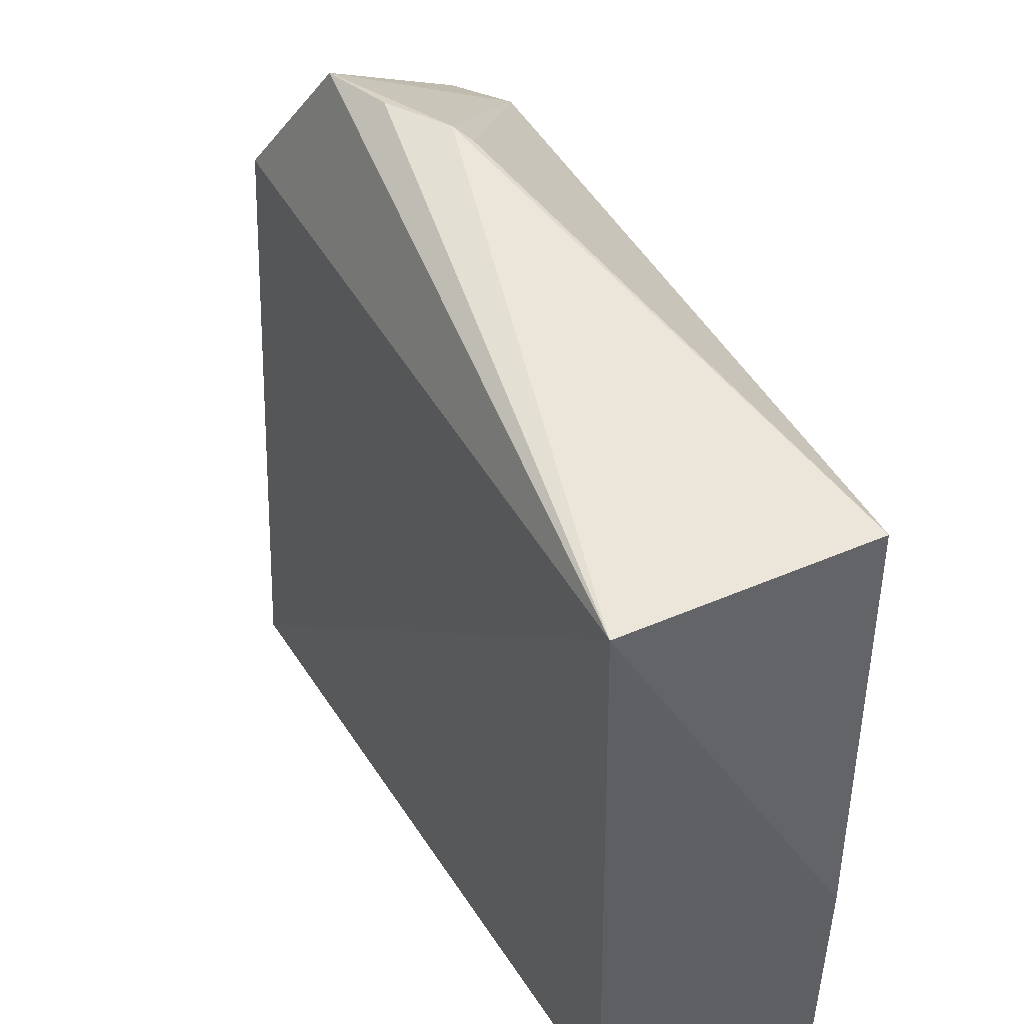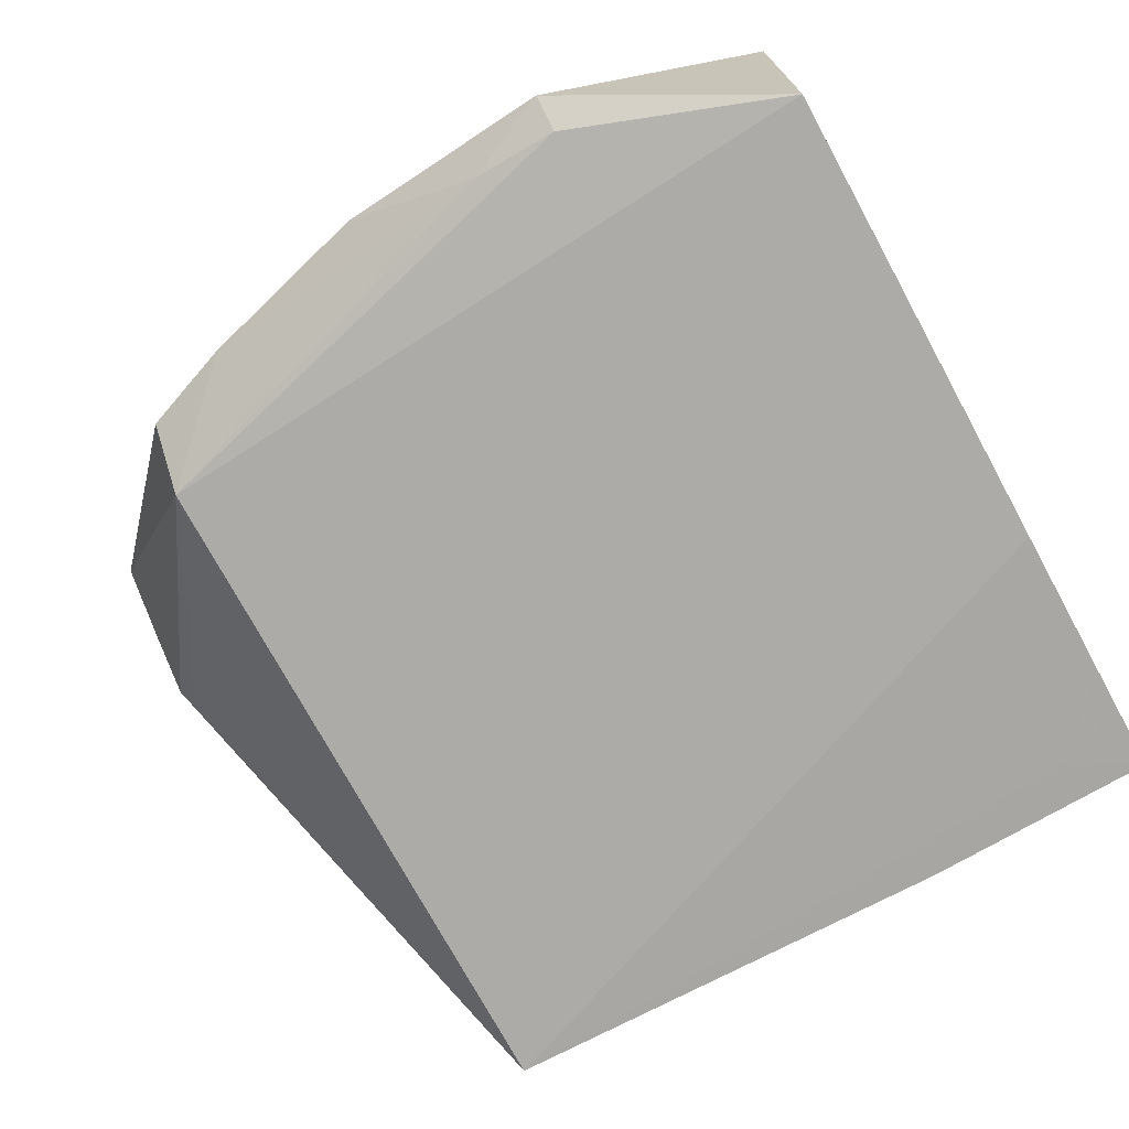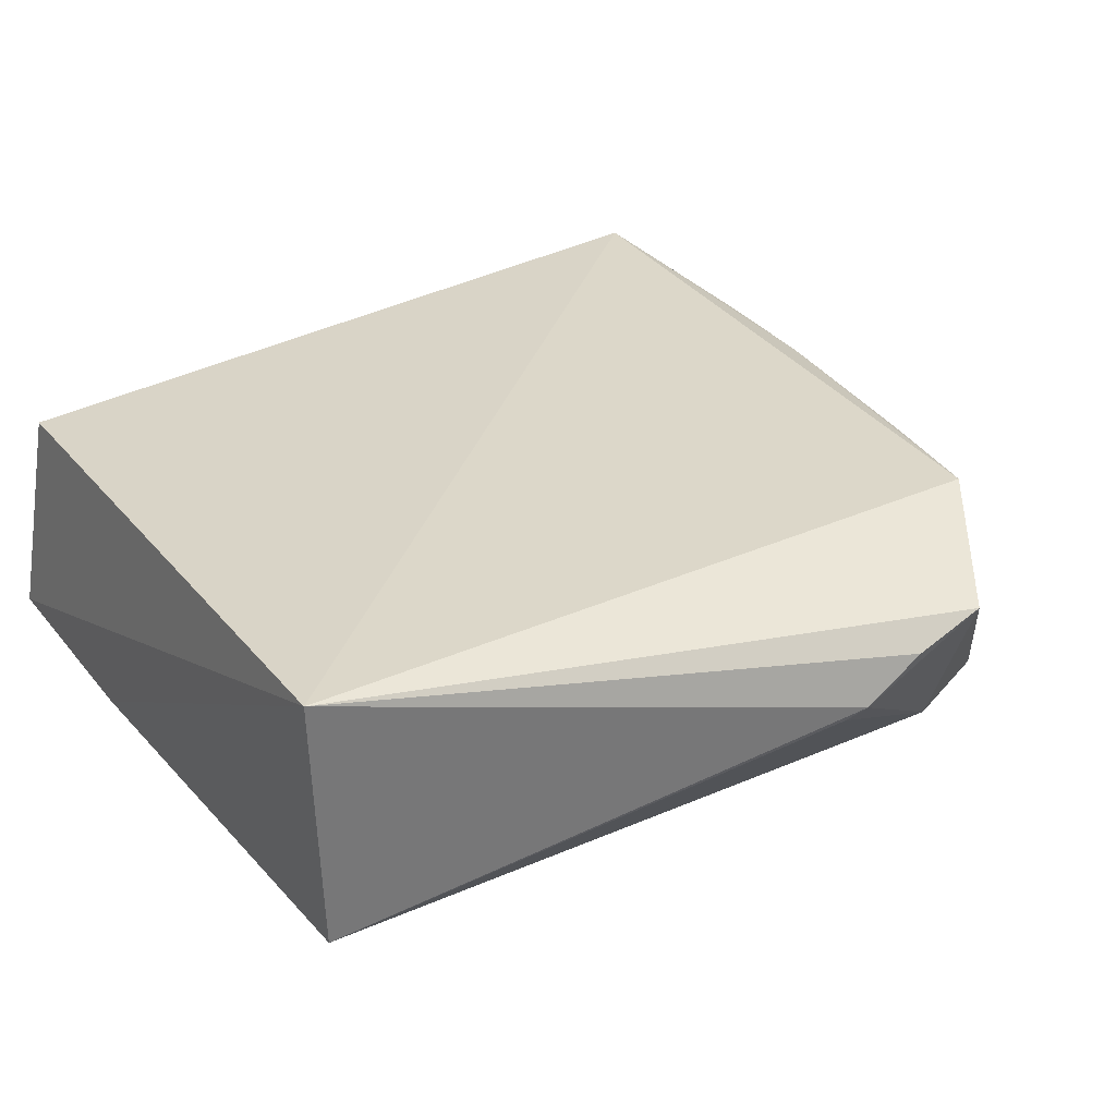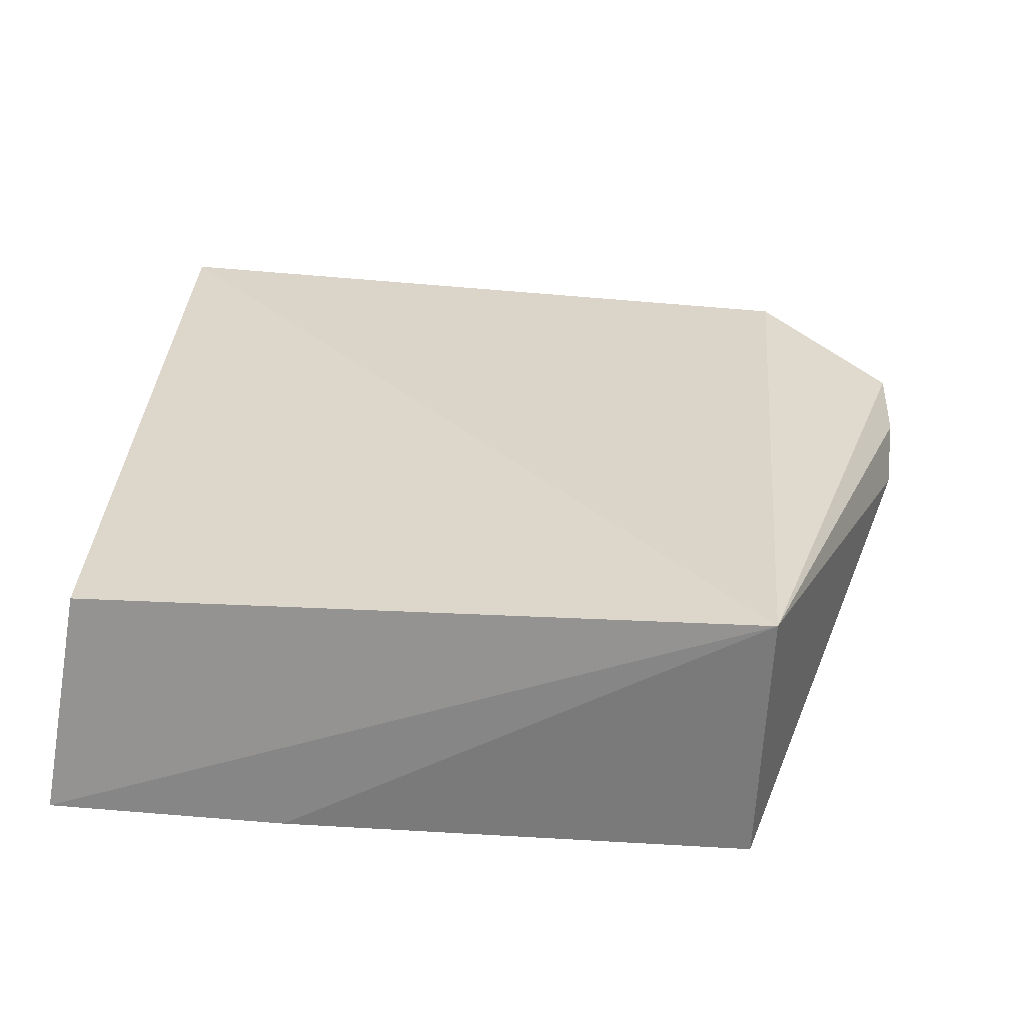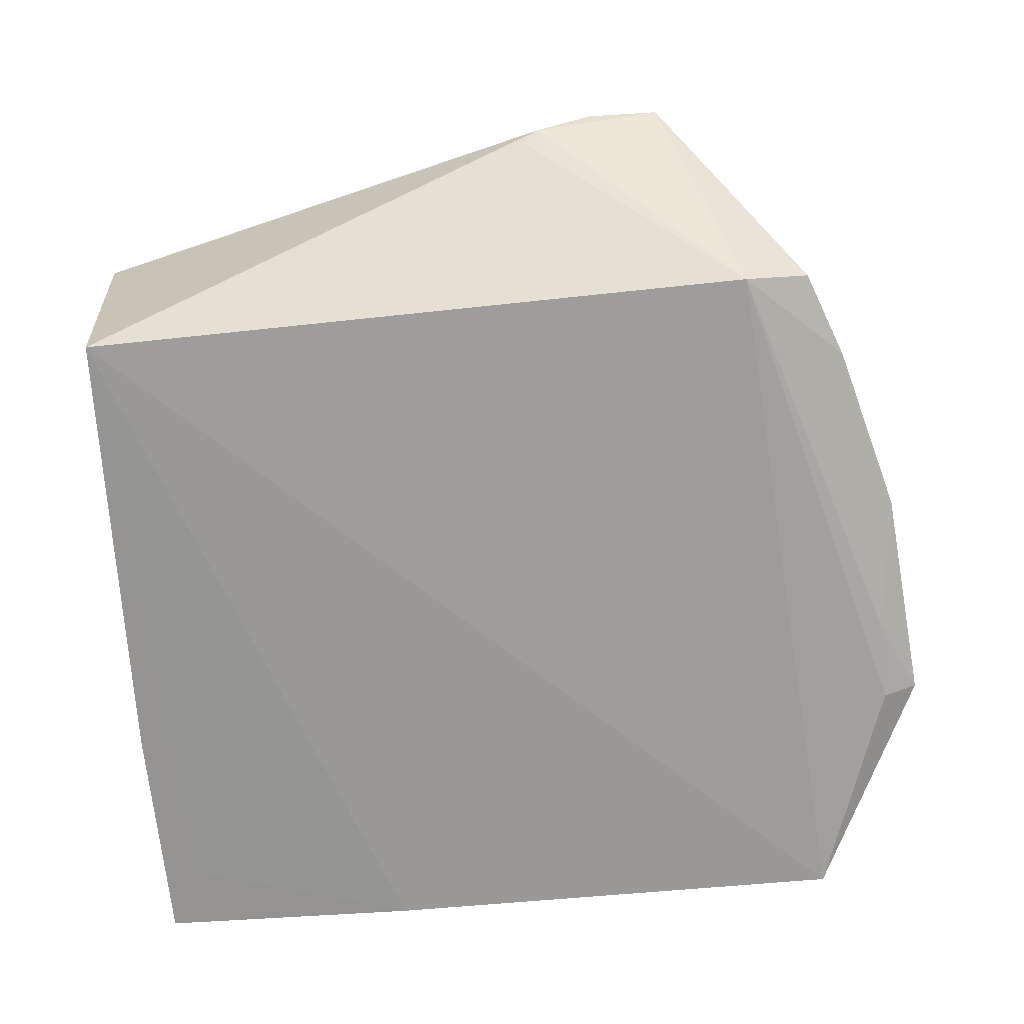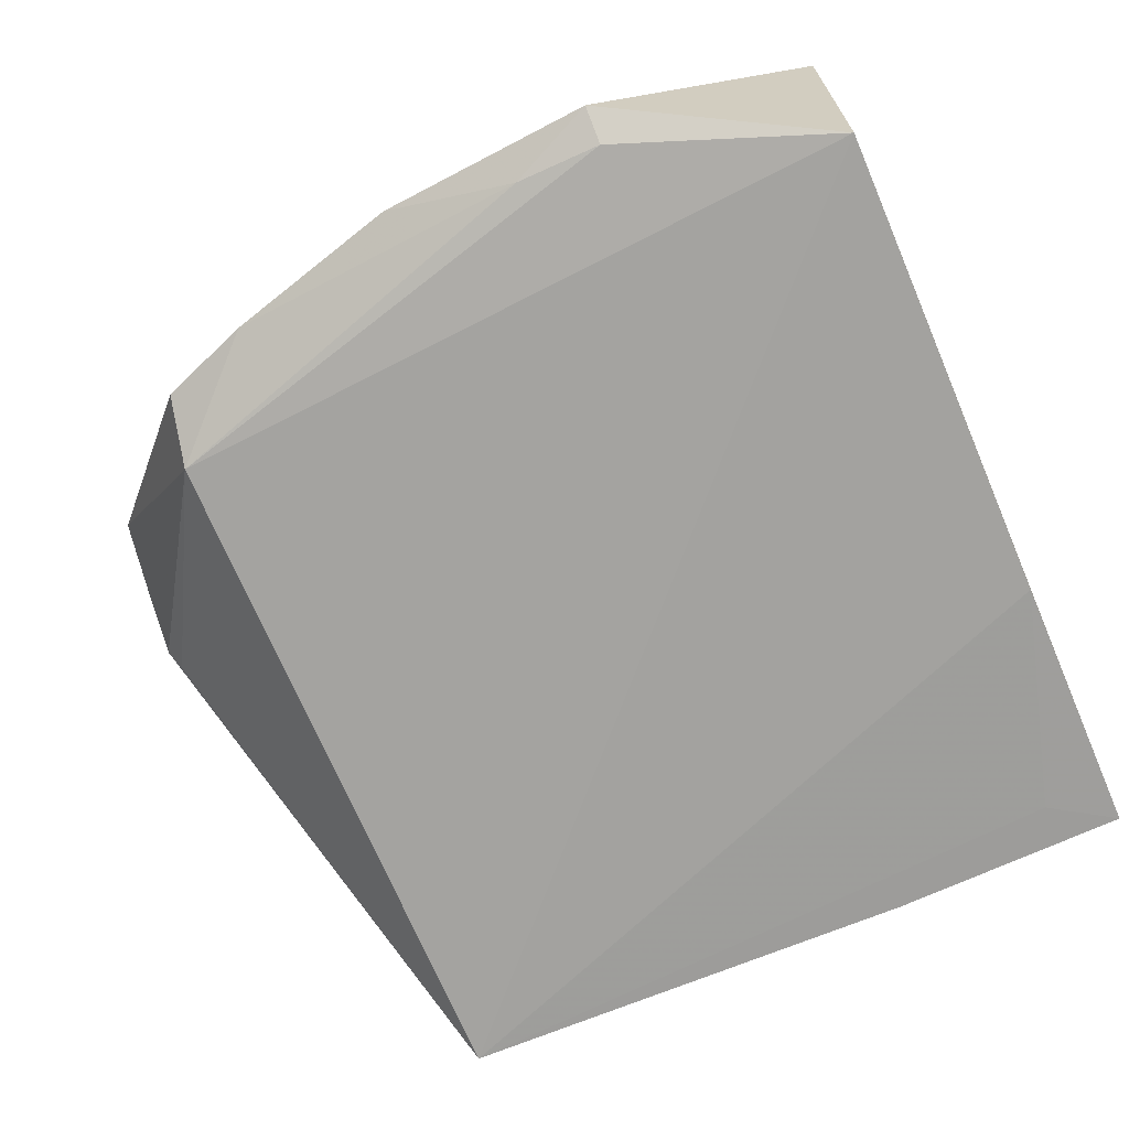
<metadata>
{"format":"obj","ext":"obj","renderer":"f3d","projection":"perspective","resolution":1024,"background":"white","views":[{"elev":43.7,"azim":64.1,"up":"+Y"},{"elev":-76.5,"azim":-61.4,"up":"+Z"},{"elev":29.6,"azim":147.7,"up":"+Z"},{"elev":28.1,"azim":95.4,"up":"+Z"},{"elev":-69.1,"azim":-174.8,"up":"+Z"},{"elev":-72.8,"azim":-66.9,"up":"+Z"}]}
</metadata>
<code>
v 0.02466 0.001945 0.02377
v 0.02247 -0.05525 0.02184
v 0.0234 0.0009827 0.001217
v -0.03481 0.00162 0.002186
v -0.04199 -0.05865 0.02529
v -0.03901 -0.05828 0.0009261
v -0.01777 0.01375 0.01535
v 0.02444 -0.05842 0.002417
v -0.04884 -0.0398 0.003869
v -0.01632 0.01293 0.01421
v -0.03648 0.001558 0.02477
v 0.02464 -0.03826 0.002037
v 0.001595 -0.05829 0.001179
v -0.04574 -0.03976 0.00213
v -0.02881 0.01342 0.02068
v -0.04272 -0.02881 0.02331
v -0.04332 -0.006848 0.005062
v 0.02082 -0.05291 0.002073
v -0.02258 0.01394 0.01879
v -0.04788 -0.0397 0.01147
v -0.04682 -0.02155 0.008428
v -0.04556 -0.03247 0.002637
v -0.0405 0.0006938 0.00506
v -0.0434 -0.03964 0.02345
v -0.03966 -0.01036 0.0237
v -0.0425 -0.006922 0.01236
v -0.04648 -0.02512 0.01188
v -0.04732 -0.02156 0.005166
v -0.03891 0.0008064 0.01783
v -0.04219 -0.01054 0.01619
f 5 2 1
f 6 4 3
f 7 1 3
f 8 1 2
f 8 2 5
f 8 5 6
f 9 6 5
f 10 7 3
f 10 3 4
f 10 4 7
f 11 5 1
f 12 3 1
f 12 1 8
f 13 8 6
f 13 6 3
f 14 4 6
f 14 6 9
f 15 11 1
f 15 7 4
f 16 5 11
f 18 12 8
f 18 8 13
f 18 13 3
f 18 3 12
f 19 15 1
f 19 1 7
f 19 7 15
f 20 9 5
f 22 14 9
f 22 17 4
f 22 4 14
f 23 15 4
f 23 4 17
f 24 20 5
f 24 5 16
f 24 16 20
f 25 16 11
f 26 23 17
f 27 21 20
f 27 20 16
f 27 16 25
f 28 9 20
f 28 20 21
f 28 22 9
f 28 17 22
f 28 26 17
f 28 21 26
f 29 11 15
f 29 15 23
f 29 23 26
f 30 26 21
f 30 29 26
f 30 25 11
f 30 11 29
f 30 27 25
f 30 21 27

</code>
